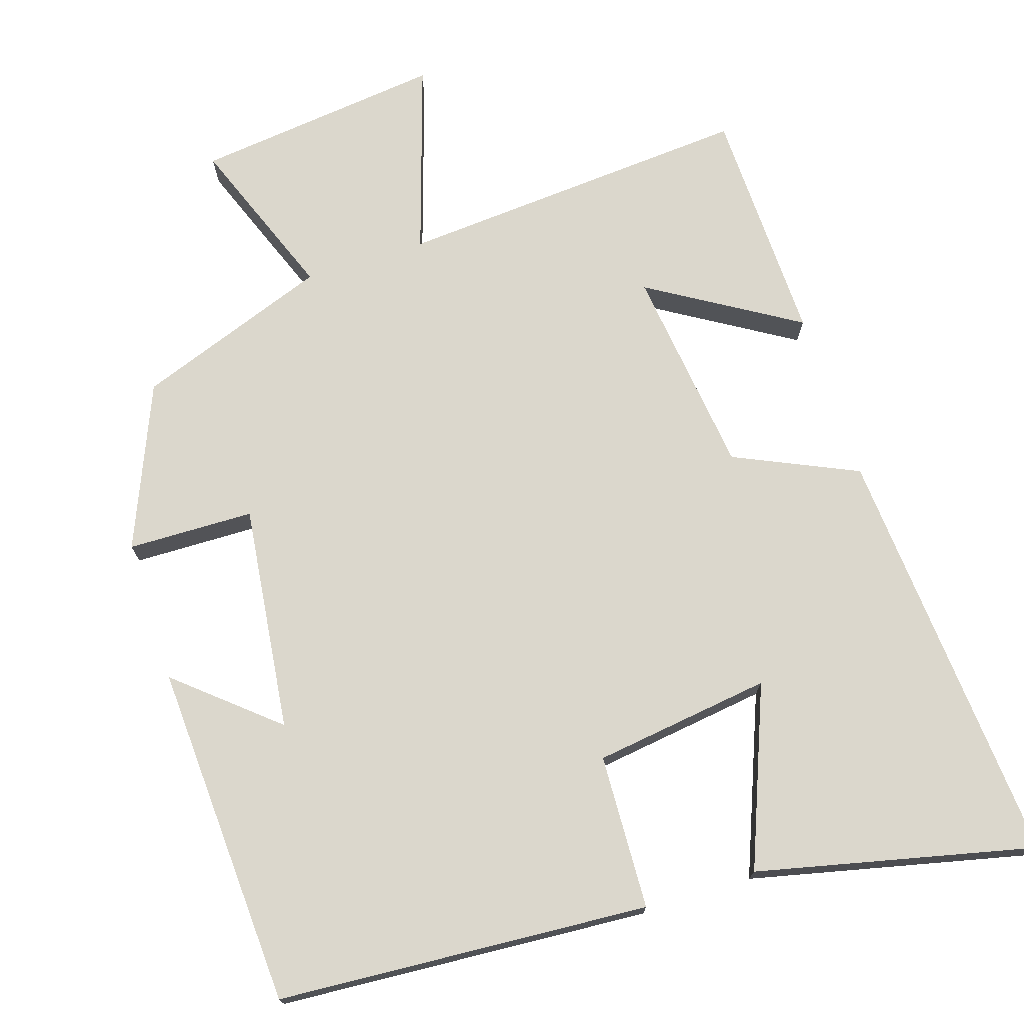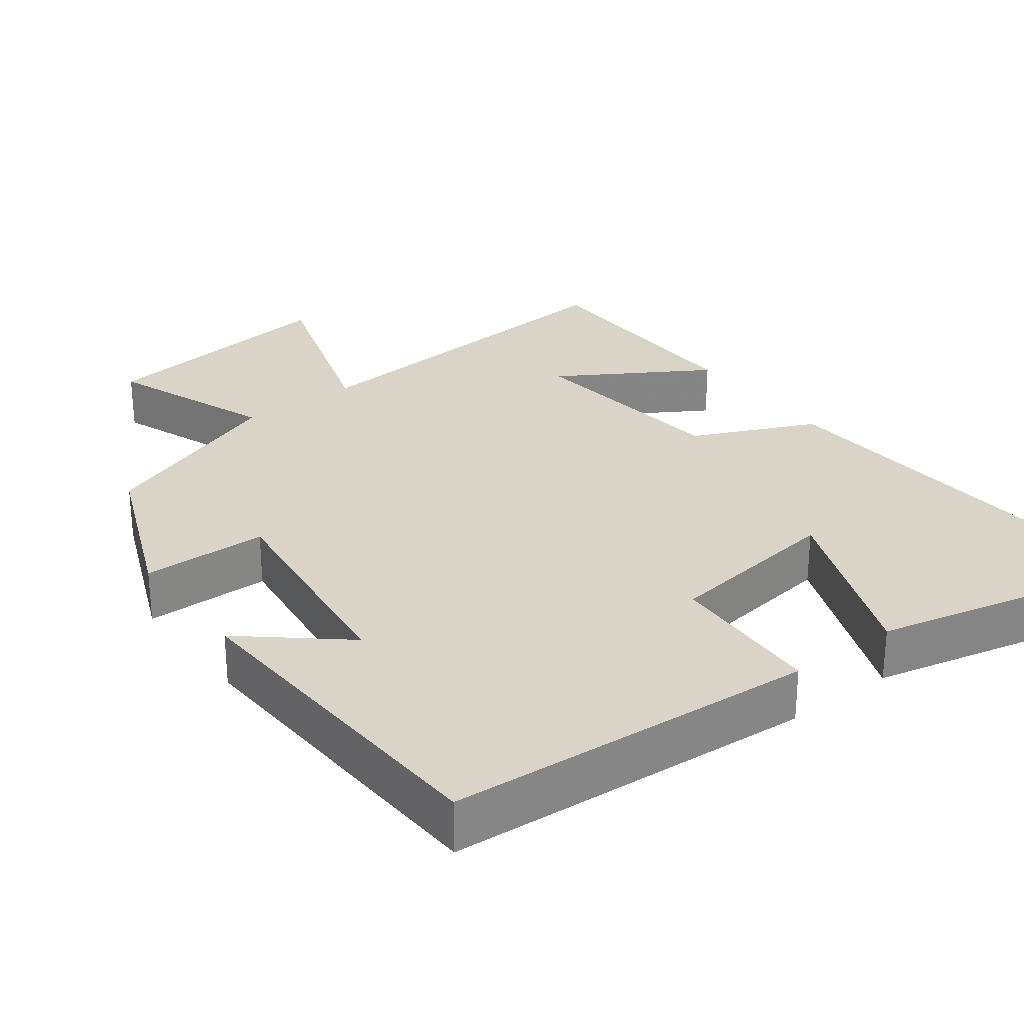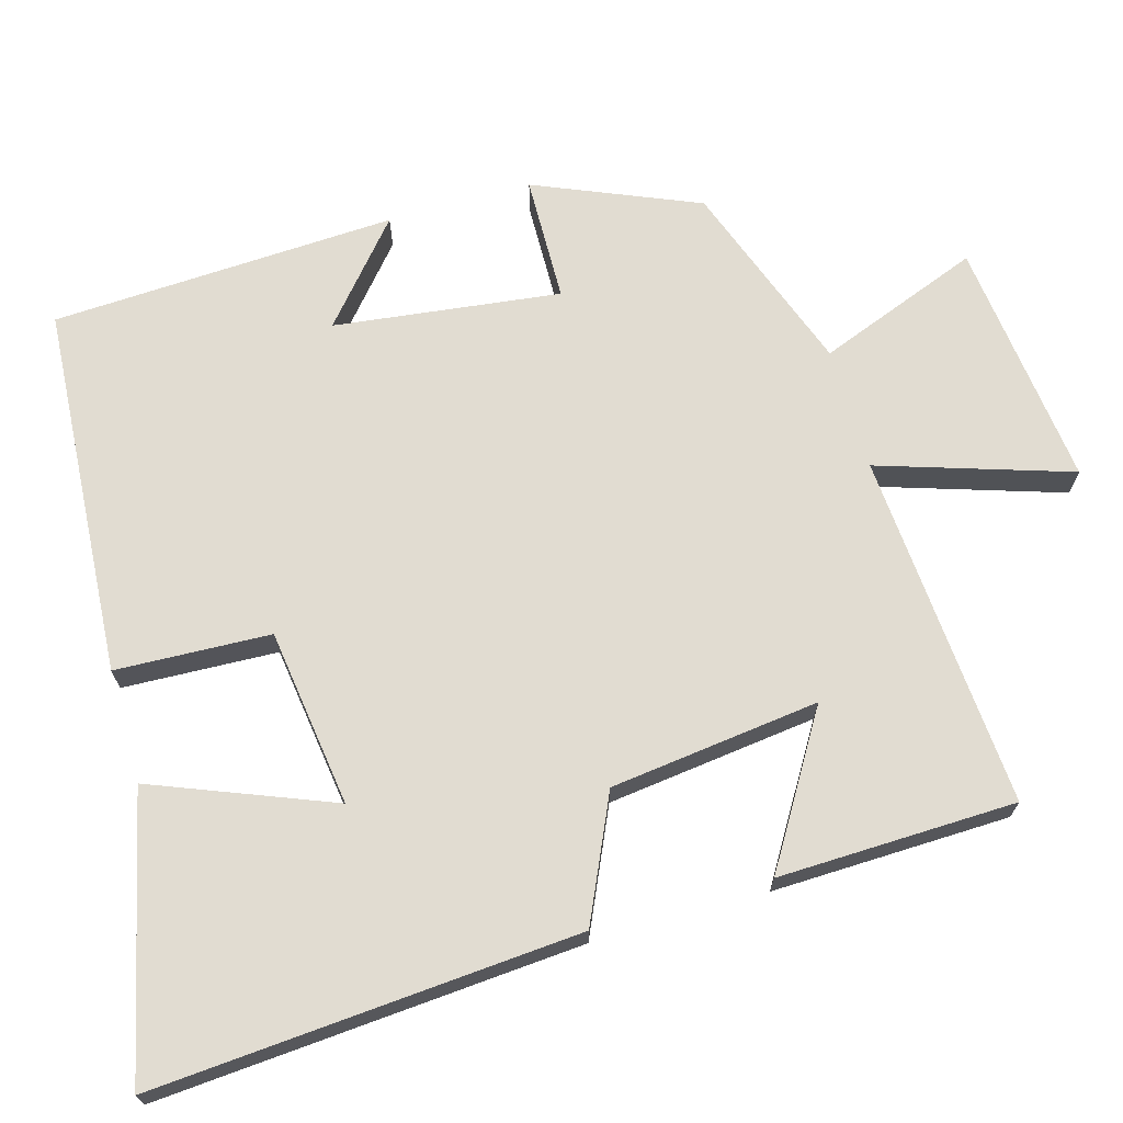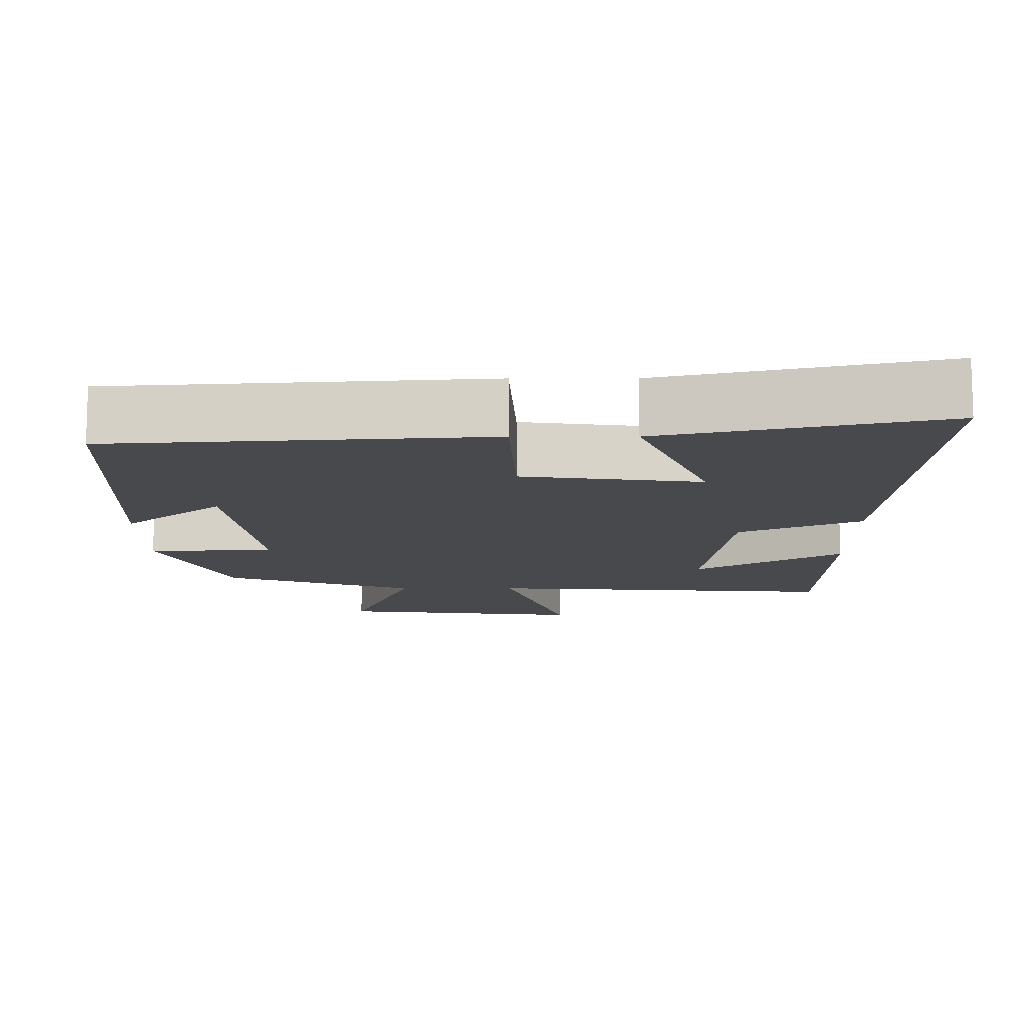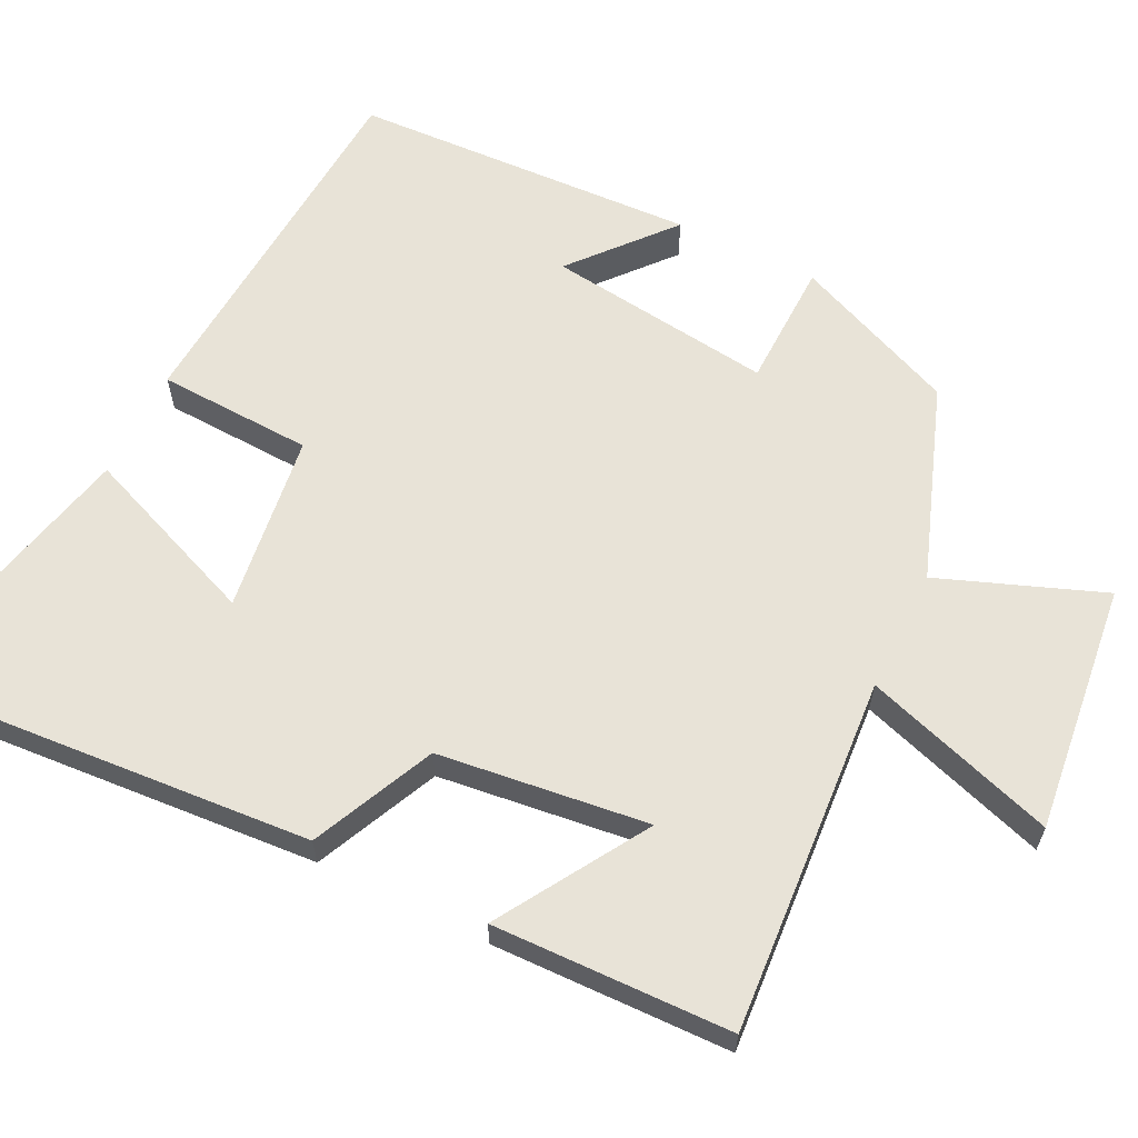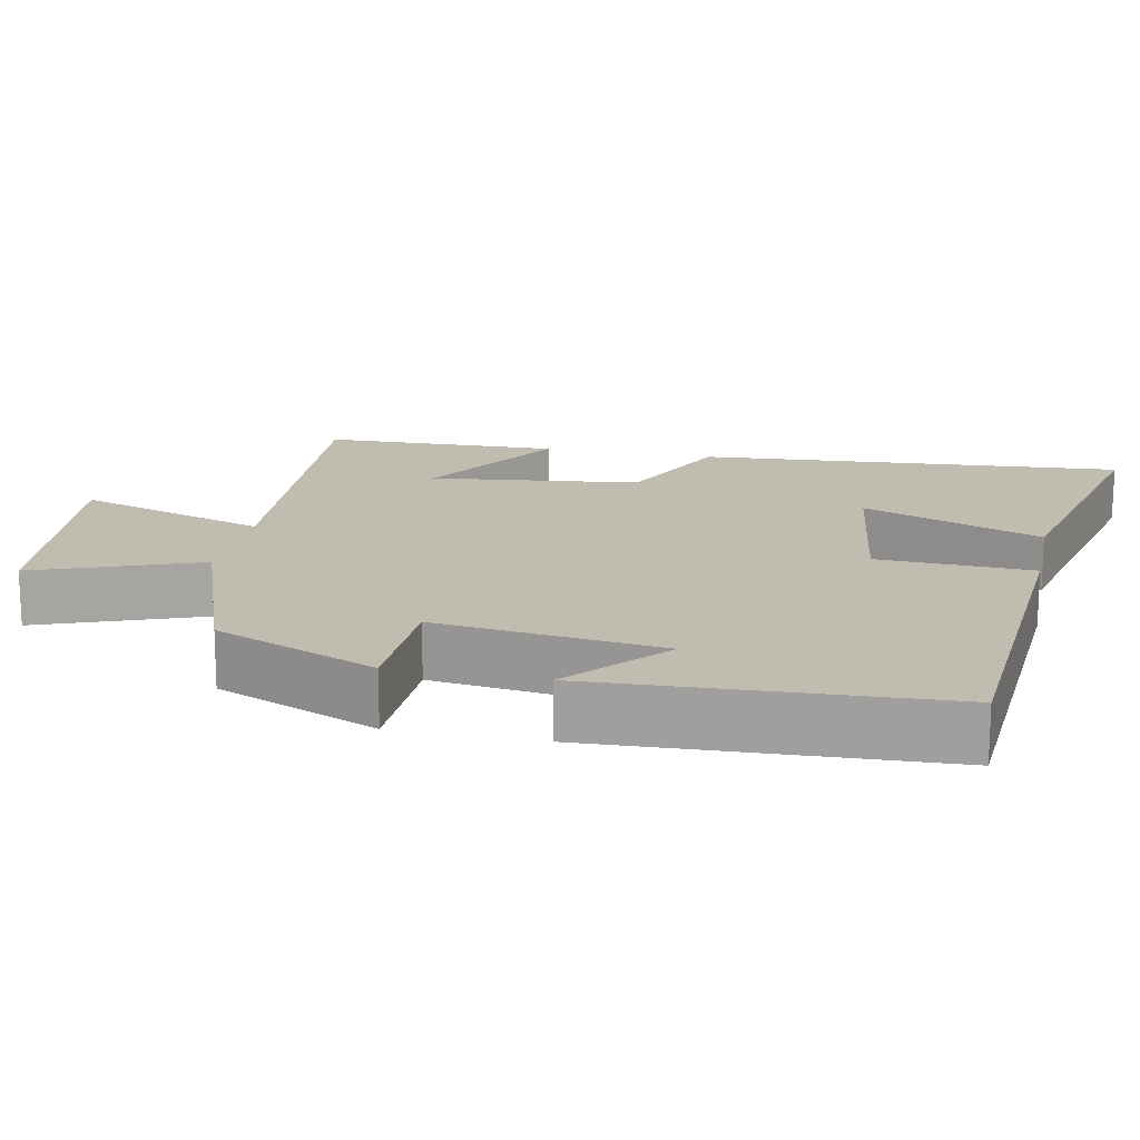
<metadata>
{"format":"obj","ext":"obj","renderer":"f3d","projection":"perspective","resolution":1024,"background":"white","views":[{"elev":73.3,"azim":-17.9,"up":"+Y"},{"elev":28.8,"azim":-37.1,"up":"+Y"},{"elev":69.1,"azim":74.0,"up":"+Y"},{"elev":-12.0,"azim":0.2,"up":"+Y"},{"elev":62.0,"azim":116.3,"up":"+Y"},{"elev":16.6,"azim":-78.3,"up":"+Y"}]}
</metadata>
<code>
v 0.542 0.07 0.586
v 0.5 0.07 0.018
v 0.336 0.07 -0.057
v 0.302 0.07 -0.337
v 0.5 0.07 -0.216
v 0.492 0.07 -0.534
v 0.016 0.07 -0.5
v 0.099 0.07 -0.756
v -0.233 0.07 -0.718
v -0.15 0.07 -0.5
v -0.408 0.07 -0.407
v -0.5 0.07 -0.189
v -0.331 0.07 -0.185
v -0.369 0.07 0.117
v -0.5 0.07 0.005
v -0.478 0.07 0.466
v 0.019 0.07 0.5
v 0.028 0.07 0.293
v 0.266 0.07 0.261
v 0.171 0.07 0.5
v 0.542 0 0.586
v 0.5 0 0.018
v 0.336 0 -0.057
v 0.302 0 -0.337
v 0.5 0 -0.216
v 0.492 0 -0.534
v 0.016 0 -0.5
v 0.099 0 -0.756
v -0.233 0 -0.718
v -0.15 0 -0.5
v -0.408 0 -0.407
v -0.5 0 -0.189
v -0.331 0 -0.185
v -0.369 0 0.117
v -0.5 0 0.005
v -0.478 0 0.466
v 0.019 0 0.5
v 0.028 0 0.293
v 0.266 0 0.261
v 0.171 0 0.5
f 19 20 1 2
f 18 19 2 3
f 16 17 18
f 16 18 3 4
f 14 15 16
f 14 16 4
f 13 14 4
f 10 11 12 13
f 10 13 4
f 7 8 9 10
f 7 10 4
f 6 7 4
f 4 5 6
f 22 21 40 39
f 23 22 39 38
f 38 37 36
f 24 23 38 36
f 36 35 34
f 24 36 34
f 24 34 33
f 33 32 31 30
f 24 33 30
f 30 29 28 27
f 24 30 27
f 24 27 26
f 26 25 24
f 1 21 22 2
f 2 22 23 3
f 3 23 24 4
f 4 24 25 5
f 5 25 26 6
f 6 26 27 7
f 7 27 28 8
f 8 28 29 9
f 9 29 30 10
f 10 30 31 11
f 11 31 32 12
f 12 32 33 13
f 13 33 34 14
f 14 34 35 15
f 15 35 36 16
f 16 36 37 17
f 17 37 38 18
f 18 38 39 19
f 19 39 40 20
f 20 40 21 1

</code>
